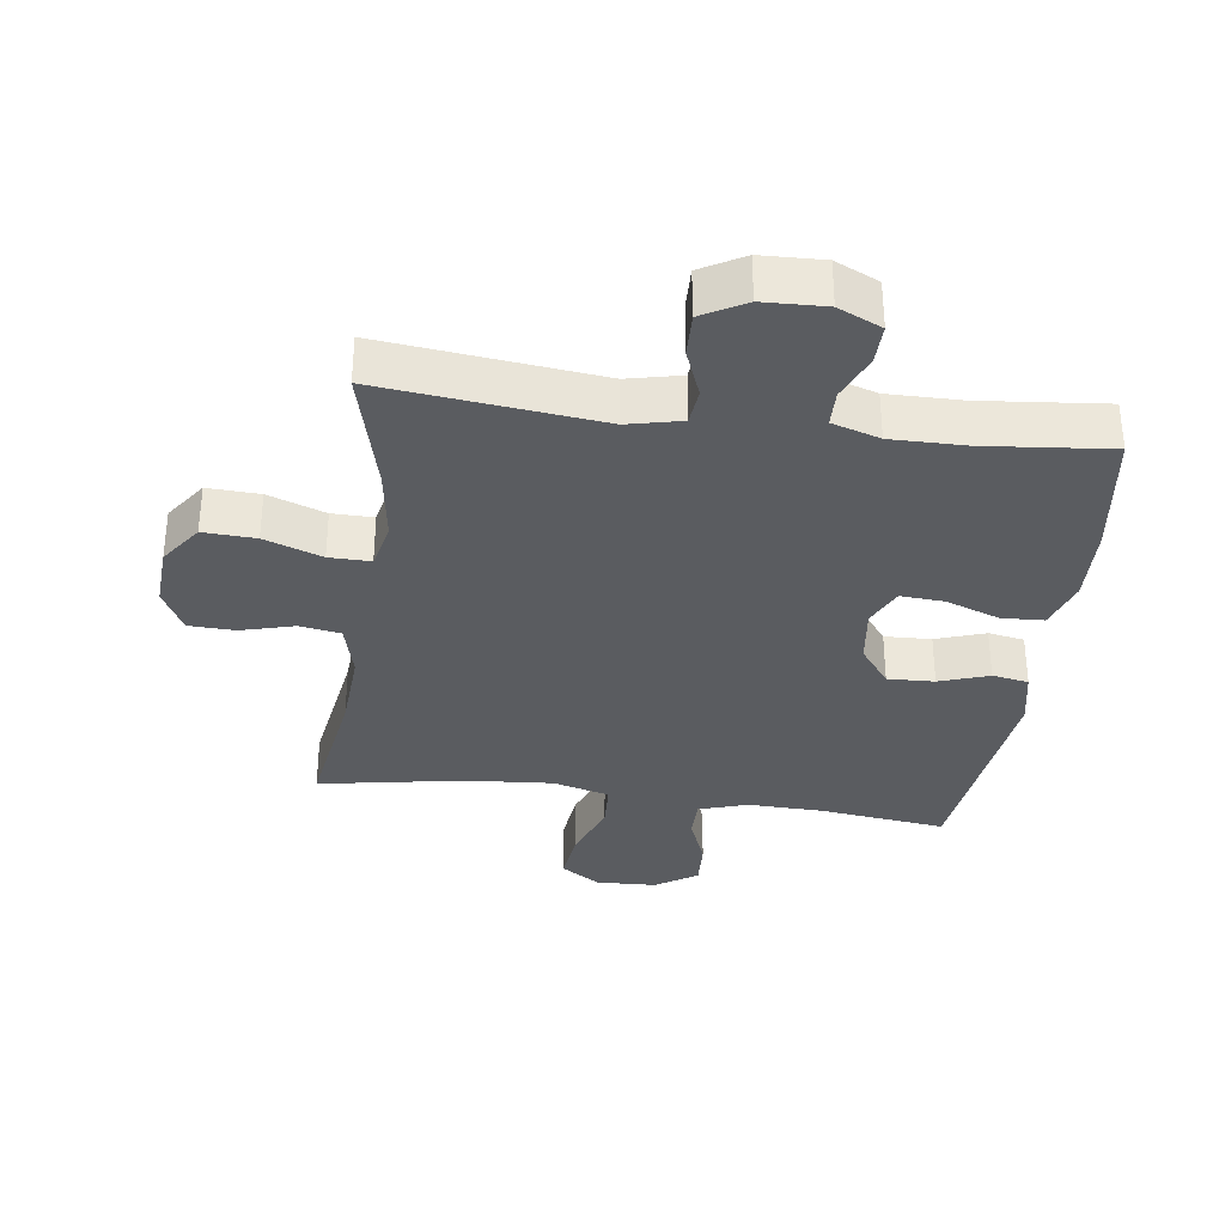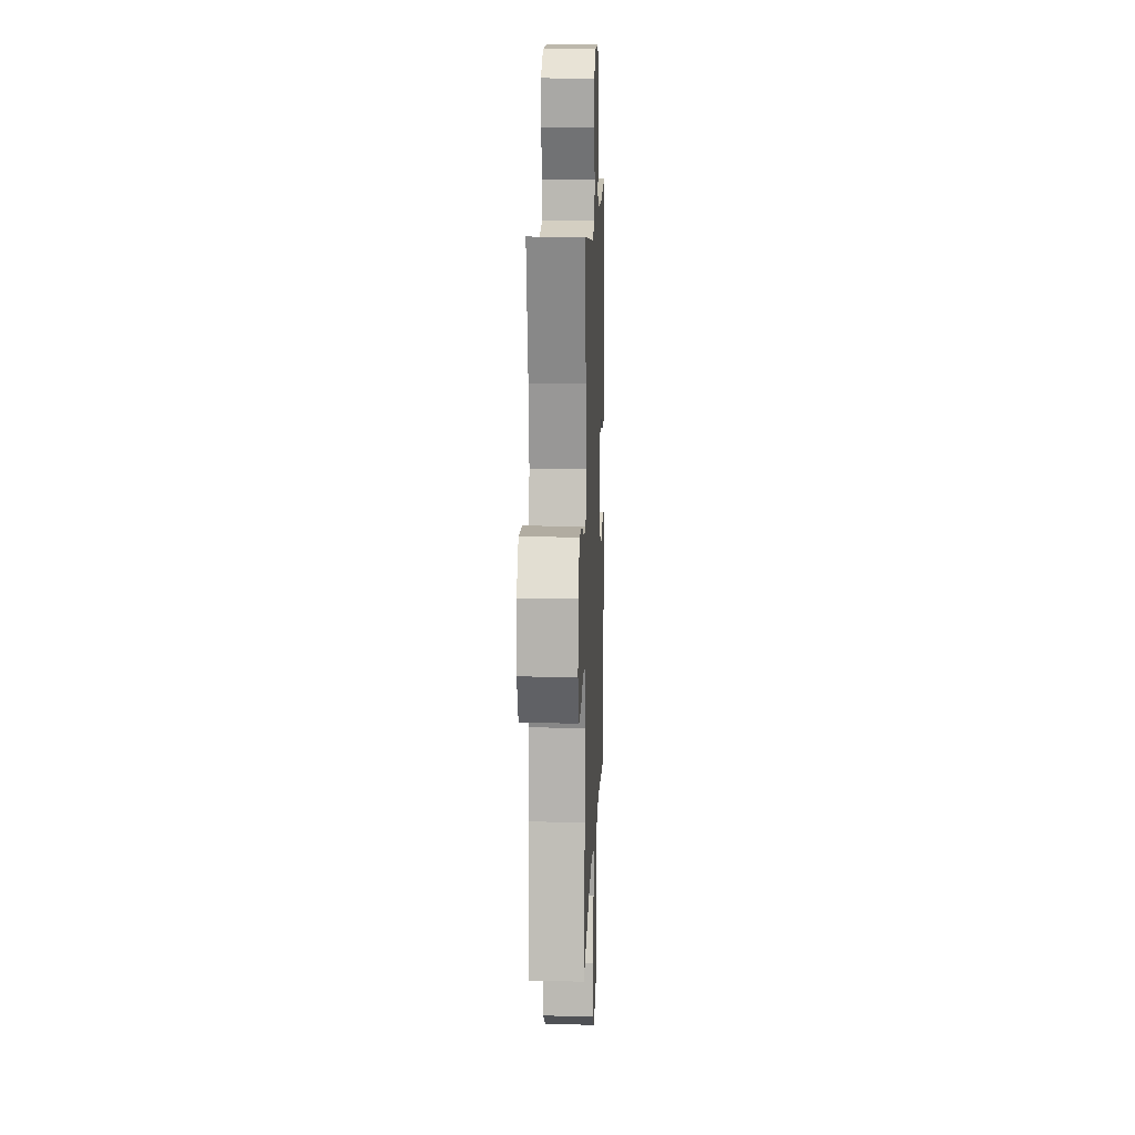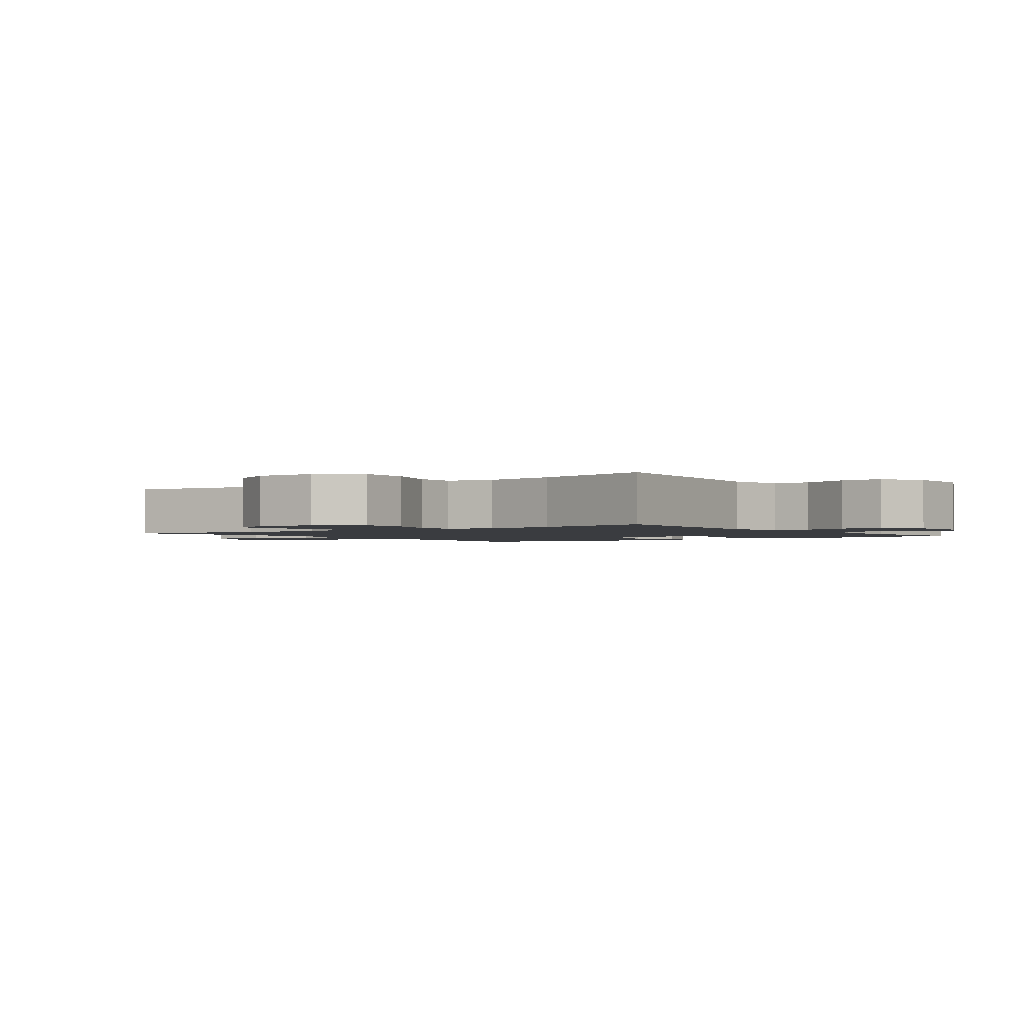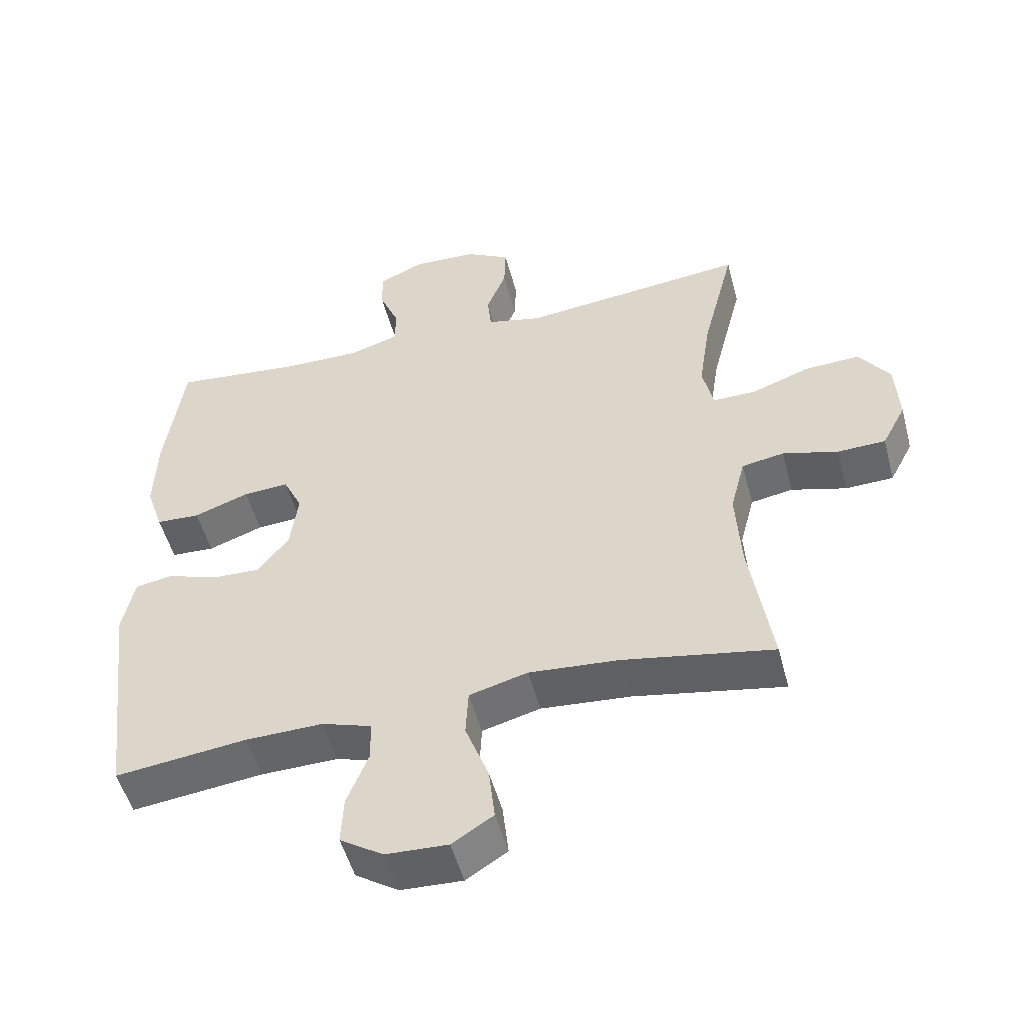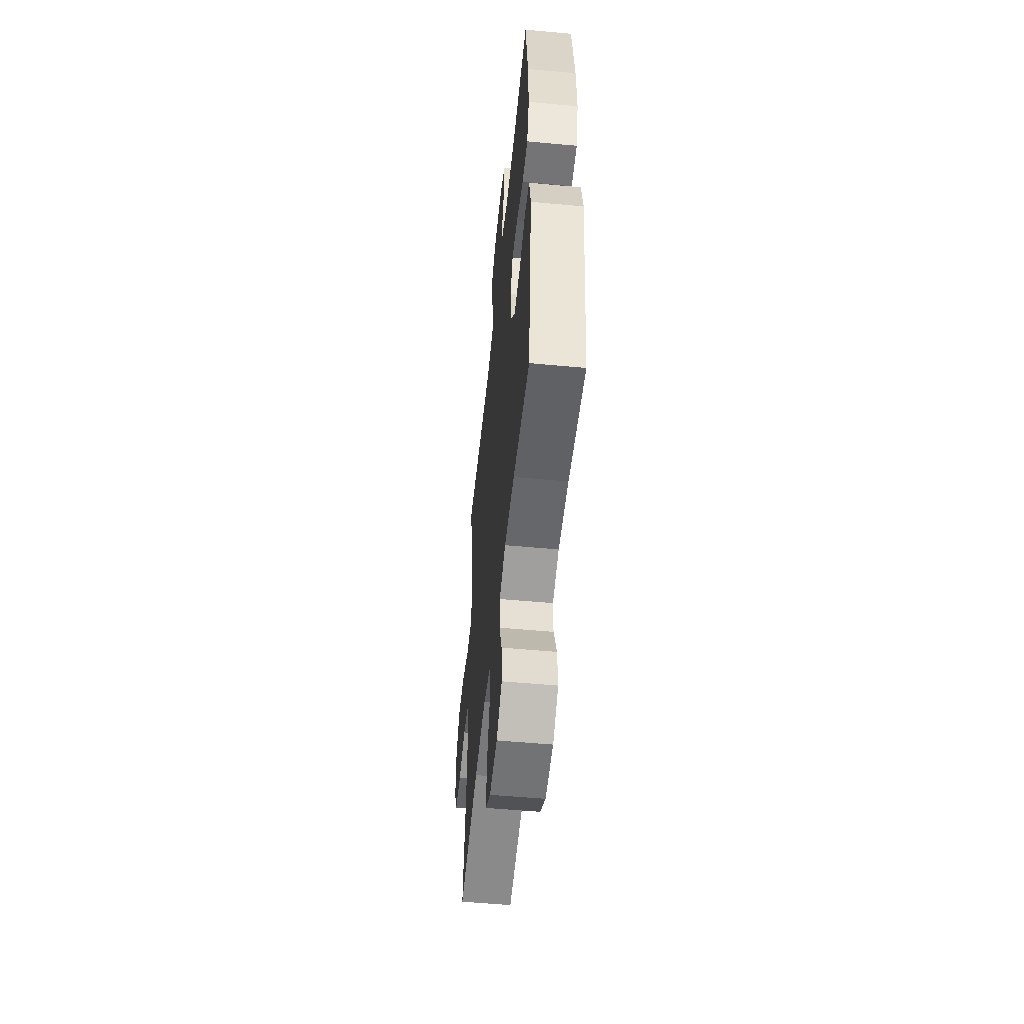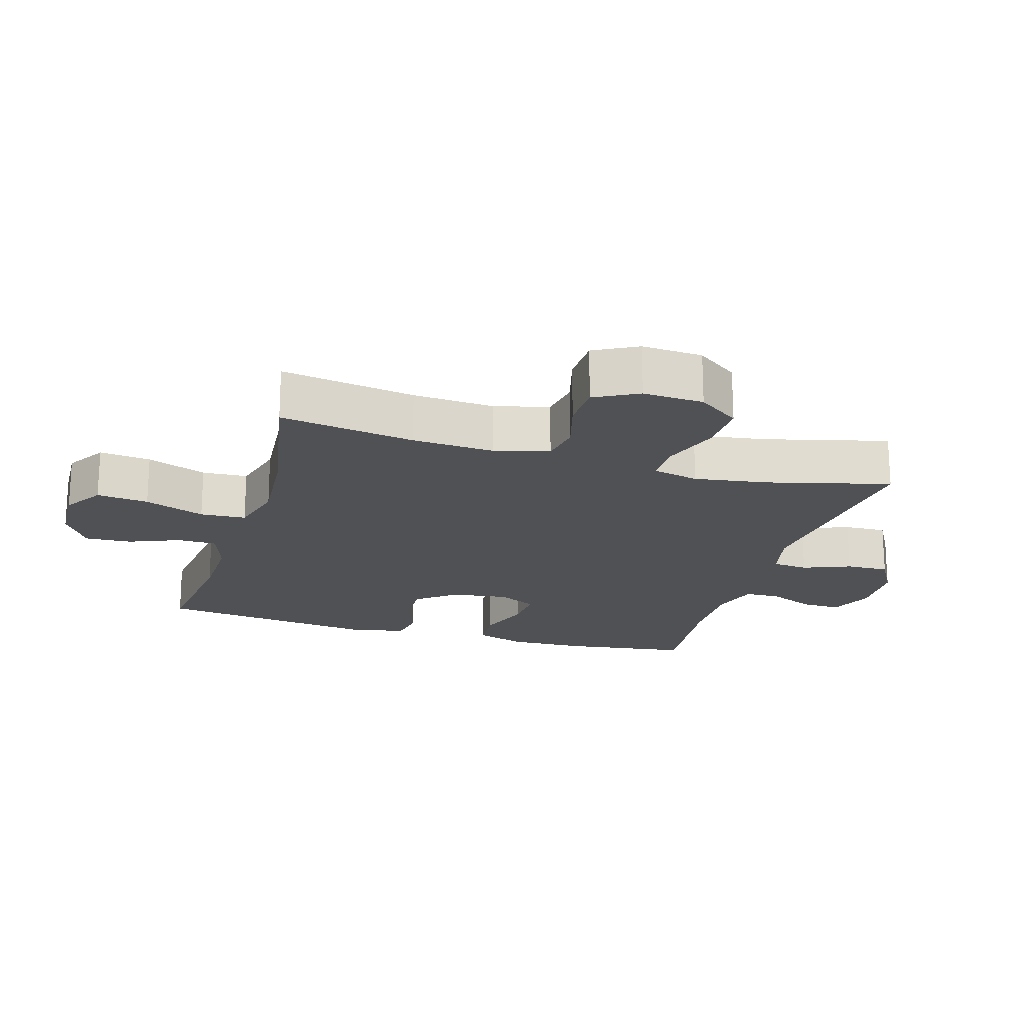
<metadata>
{"format":"obj","ext":"obj","renderer":"f3d","projection":"perspective","resolution":1024,"background":"white","views":[{"elev":-34.1,"azim":-7.8,"up":"+Y"},{"elev":12.7,"azim":-87.8,"up":"+Z"},{"elev":-1.8,"azim":-53.6,"up":"+Y"},{"elev":-51.1,"azim":-165.3,"up":"+Z"},{"elev":-53.3,"azim":84.3,"up":"+Z"},{"elev":-19.8,"azim":-106.5,"up":"+Y"}]}
</metadata>
<code>
o path4546
v 0.5627 0.0375 -0.1495
v 0.5445 0.0375 -0.06104
v 0.4871 0.0375 -0.0511
v 0.4087 0.0375 -0.07803
v 0.3346 0.0375 -0.08106
v 0.287 0.0375 -0.01898
v 0.2749 0.0375 0.07109
v 0.3042 0.0375 0.1325
v 0.3741 0.0375 0.1279
v 0.4587 0.0375 0.09749
v 0.5259 0.0375 0.1009
v 0.5521 0.0375 0.1793
v 0.548 0.0375 0.2999
v 0.5199 0.0375 0.5017
v 0.3218 0.0375 0.4817
v 0.2039 0.0375 0.4804
v 0.1282 0.0375 0.5039
v 0.1268 0.0375 0.561
v 0.1572 0.0375 0.6332
v 0.1584 0.0375 0.6954
v 0.08933 0.0375 0.7266
v -0.009584 0.0375 0.7228
v -0.07784 0.0375 0.6845
v -0.07557 0.0375 0.6165
v -0.04552 0.0375 0.5406
v -0.05112 0.0375 0.4835
v -0.1361 0.0375 0.464
v -0.482 0.0375 0.5017
v -0.4319 0.0375 0.3063
v -0.4143 0.0375 0.1904
v -0.4308 0.0375 0.1168
v -0.4964 0.0375 0.1173
v -0.5875 0.0375 0.1498
v -0.6705 0.0375 0.1534
v -0.7176 0.0375 0.08735
v -0.7231 0.0375 -0.009619
v -0.6866 0.0375 -0.07877
v -0.6131 0.0375 -0.08126
v -0.5284 0.0375 -0.05776
v -0.4636 0.0375 -0.06885
v -0.4409 0.0375 -0.1562
v -0.4486 0.0375 -0.2856
v -0.482 0.0375 -0.5
v -0.2518 0.0375 -0.4587
v -0.1142 0.0375 -0.4478
v -0.02463 0.0375 -0.4718
v -0.02066 0.0375 -0.5444
v -0.0565 0.0375 -0.6398
v -0.06555 0.0375 -0.7222
v -0.002543 0.0375 -0.7623
v 0.0926 0.0375 -0.7583
v 0.1586 0.0375 -0.7152
v 0.1548 0.0375 -0.6417
v 0.1223 0.0375 -0.5604
v 0.1228 0.0375 -0.4979
v 0.1992 0.0375 -0.4731
v 0.3188 0.0375 -0.4758
v 0.5199 0.0375 -0.5
v 0.5627 -0.0375 -0.1495
v 0.5445 -0.0375 -0.06104
v 0.4871 -0.0375 -0.0511
v 0.4087 -0.0375 -0.07803
v 0.3346 -0.0375 -0.08106
v 0.287 -0.0375 -0.01898
v 0.2749 -0.0375 0.07109
v 0.3042 -0.0375 0.1325
v 0.3741 -0.0375 0.1279
v 0.4587 -0.0375 0.09749
v 0.5259 -0.0375 0.1009
v 0.5521 -0.0375 0.1793
v 0.548 -0.0375 0.2999
v 0.5199 -0.0375 0.5017
v 0.3218 -0.0375 0.4817
v 0.2039 -0.0375 0.4804
v 0.1282 -0.0375 0.5039
v 0.1268 -0.0375 0.561
v 0.1572 -0.0375 0.6332
v 0.1584 -0.0375 0.6954
v 0.08933 -0.0375 0.7266
v -0.009584 -0.0375 0.7228
v -0.07784 -0.0375 0.6845
v -0.07557 -0.0375 0.6165
v -0.04552 -0.0375 0.5406
v -0.05112 -0.0375 0.4835
v -0.1361 -0.0375 0.464
v -0.482 -0.0375 0.5017
v -0.4319 -0.0375 0.3063
v -0.4143 -0.0375 0.1904
v -0.4308 -0.0375 0.1168
v -0.4964 -0.0375 0.1173
v -0.5875 -0.0375 0.1498
v -0.6705 -0.0375 0.1534
v -0.7176 -0.0375 0.08735
v -0.7231 -0.0375 -0.009619
v -0.6866 -0.0375 -0.07877
v -0.6131 -0.0375 -0.08126
v -0.5284 -0.0375 -0.05776
v -0.4636 -0.0375 -0.06885
v -0.4409 -0.0375 -0.1562
v -0.4486 -0.0375 -0.2856
v -0.482 -0.0375 -0.5
v -0.2518 -0.0375 -0.4587
v -0.1142 -0.0375 -0.4478
v -0.02463 -0.0375 -0.4718
v -0.02066 -0.0375 -0.5444
v -0.0565 -0.0375 -0.6398
v -0.06555 -0.0375 -0.7222
v -0.002543 -0.0375 -0.7623
v 0.0926 -0.0375 -0.7583
v 0.1586 -0.0375 -0.7152
v 0.1548 -0.0375 -0.6417
v 0.1223 -0.0375 -0.5604
v 0.1228 -0.0375 -0.4979
v 0.1992 -0.0375 -0.4731
v 0.3188 -0.0375 -0.4758
v 0.5199 -0.0375 -0.5
v 0.1584 0.0375 0.6954
v 0.1584 0.0375 0.6954
v 0.08933 0.0375 0.7266
v -0.009584 0.0375 0.7228
v -0.07784 0.0375 0.6845
v -0.07784 0.0375 0.6845
v 0.1572 0.0375 0.6332
v -0.07557 0.0375 0.6165
v 0.1268 0.0375 0.561
v -0.04552 0.0375 0.5406
v 0.1282 0.0375 0.5039
v 0.1282 0.0375 0.5039
v -0.05112 0.0375 0.4835
v -0.05112 0.0375 0.4835
v 0.2039 0.0375 0.4804
v 0.5199 0.0375 0.5017
v 0.5199 0.0375 0.5017
v 0.3218 0.0375 0.4817
v -0.1361 0.0375 0.464
v -0.482 0.0375 0.5017
v -0.482 0.0375 0.5017
v -0.4319 0.0375 0.3063
v 0.548 0.0375 0.2999
v -0.4143 0.0375 0.1904
v 0.5521 0.0375 0.1793
v -0.4308 0.0375 0.1168
v -0.4308 0.0375 0.1168
v 0.5259 0.0375 0.1009
v 0.5259 0.0375 0.1009
v 0.3042 0.0375 0.1325
v 0.3042 0.0375 0.1325
v 0.3741 0.0375 0.1279
v -0.5875 0.0375 0.1498
v -0.6705 0.0375 0.1534
v -0.7176 0.0375 0.08735
v -0.4964 0.0375 0.1173
v 0.2749 0.0375 0.07109
v 0.4587 0.0375 0.09749
v -0.7231 0.0375 -0.009619
v 0.287 0.0375 -0.01898
v -0.6866 0.0375 -0.07877
v -0.6866 0.0375 -0.07877
v 0.3346 0.0375 -0.08106
v 0.5445 0.0375 -0.06104
v 0.5445 0.0375 -0.06104
v 0.4871 0.0375 -0.0511
v 0.4087 0.0375 -0.07803
v -0.5284 0.0375 -0.05776
v -0.4636 0.0375 -0.06885
v -0.4636 0.0375 -0.06885
v -0.6131 0.0375 -0.08126
v 0.5627 0.0375 -0.1495
v -0.4409 0.0375 -0.1562
v -0.4486 0.0375 -0.2856
v -0.1142 0.0375 -0.4478
v -0.02463 0.0375 -0.4718
v -0.02463 0.0375 -0.4718
v -0.2518 0.0375 -0.4587
v -0.02066 0.0375 -0.5444
v 0.1992 0.0375 -0.4731
v 0.3188 0.0375 -0.4758
v 0.1228 0.0375 -0.4979
v 0.1228 0.0375 -0.4979
v 0.5199 0.0375 -0.5
v 0.5199 0.0375 -0.5
v -0.482 0.0375 -0.5
v -0.482 0.0375 -0.5
v 0.1223 0.0375 -0.5604
v -0.0565 0.0375 -0.6398
v 0.1548 0.0375 -0.6417
v -0.06555 0.0375 -0.7222
v -0.06555 0.0375 -0.7222
v 0.1586 0.0375 -0.7152
v 0.0926 0.0375 -0.7583
v -0.002543 0.0375 -0.7623
v 0.1584 -0.0375 0.6954
v 0.1584 -0.0375 0.6954
v 0.08933 -0.0375 0.7266
v -0.009584 -0.0375 0.7228
v -0.07784 -0.0375 0.6845
v -0.07784 -0.0375 0.6845
v 0.1572 -0.0375 0.6332
v -0.07557 -0.0375 0.6165
v 0.1268 -0.0375 0.561
v -0.04552 -0.0375 0.5406
v 0.1282 -0.0375 0.5039
v 0.1282 -0.0375 0.5039
v -0.05112 -0.0375 0.4835
v -0.05112 -0.0375 0.4835
v 0.2039 -0.0375 0.4804
v 0.5199 -0.0375 0.5017
v 0.5199 -0.0375 0.5017
v 0.3218 -0.0375 0.4817
v -0.1361 -0.0375 0.464
v -0.482 -0.0375 0.5017
v -0.482 -0.0375 0.5017
v -0.4319 -0.0375 0.3063
v 0.548 -0.0375 0.2999
v -0.4143 -0.0375 0.1904
v 0.5521 -0.0375 0.1793
v -0.4308 -0.0375 0.1168
v -0.4308 -0.0375 0.1168
v 0.5259 -0.0375 0.1009
v 0.5259 -0.0375 0.1009
v 0.3042 -0.0375 0.1325
v 0.3042 -0.0375 0.1325
v 0.3741 -0.0375 0.1279
v -0.5875 -0.0375 0.1498
v -0.6705 -0.0375 0.1534
v -0.7176 -0.0375 0.08735
v -0.4964 -0.0375 0.1173
v 0.2749 -0.0375 0.07109
v 0.4587 -0.0375 0.09749
v -0.7231 -0.0375 -0.009619
v 0.287 -0.0375 -0.01898
v -0.6866 -0.0375 -0.07877
v -0.6866 -0.0375 -0.07877
v 0.3346 -0.0375 -0.08106
v 0.5445 -0.0375 -0.06104
v 0.5445 -0.0375 -0.06104
v 0.4871 -0.0375 -0.0511
v 0.4087 -0.0375 -0.07803
v -0.5284 -0.0375 -0.05776
v -0.4636 -0.0375 -0.06885
v -0.4636 -0.0375 -0.06885
v -0.6131 -0.0375 -0.08126
v 0.5627 -0.0375 -0.1495
v -0.4409 -0.0375 -0.1562
v -0.4486 -0.0375 -0.2856
v -0.1142 -0.0375 -0.4478
v -0.02463 -0.0375 -0.4718
v -0.02463 -0.0375 -0.4718
v -0.2518 -0.0375 -0.4587
v -0.02066 -0.0375 -0.5444
v 0.1992 -0.0375 -0.4731
v 0.3188 -0.0375 -0.4758
v 0.1228 -0.0375 -0.4979
v 0.1228 -0.0375 -0.4979
v 0.5199 -0.0375 -0.5
v 0.5199 -0.0375 -0.5
v -0.482 -0.0375 -0.5
v -0.482 -0.0375 -0.5
v 0.1223 -0.0375 -0.5604
v -0.0565 -0.0375 -0.6398
v 0.1548 -0.0375 -0.6417
v -0.06555 -0.0375 -0.7222
v -0.06555 -0.0375 -0.7222
v 0.1586 -0.0375 -0.7152
v 0.0926 -0.0375 -0.7583
v -0.002543 -0.0375 -0.7623
f 213 210 211
f 201 200 199
f 201 202 200
f 238 243 237
f 251 252 234
f 195 200 194
f 234 252 238
f 200 198 194
f 199 195 196
f 199 200 195
f 249 245 257
f 243 238 252
f 237 243 235
f 262 266 260
f 214 223 216
f 216 223 229
f 260 259 250
f 194 198 192
f 209 214 207
f 247 231 246
f 231 251 234
f 204 202 201
f 224 239 227
f 250 253 247
f 247 253 251
f 204 221 202
f 224 242 239
f 253 250 259
f 226 242 224
f 246 231 244
f 239 240 227
f 225 226 224
f 202 221 206
f 261 260 265
f 264 261 265
f 243 252 255
f 244 231 217
f 217 231 228
f 204 228 221
f 232 242 230
f 249 244 245
f 266 265 260
f 209 223 214
f 216 229 219
f 230 242 226
f 246 244 249
f 221 223 209
f 215 228 210
f 244 217 240
f 247 251 231
f 259 260 261
f 217 228 215
f 213 215 210
f 210 228 204
f 206 221 209
f 227 240 217
f 118 21 79 193
f 21 22 80 79
f 22 122 197 80
f 19 20 78 77
f 23 24 82 81
f 18 19 77 76
f 24 25 83 82
f 128 18 76 203
f 25 130 205 83
f 16 17 75 74
f 133 15 73 208
f 26 27 85 84
f 15 16 74 73
f 27 137 212 85
f 28 29 87 86
f 13 14 72 71
f 29 30 88 87
f 12 13 71 70
f 30 143 218 88
f 145 12 70 220
f 147 9 67 222
f 33 34 92 91
f 34 35 93 92
f 32 33 91 90
f 7 8 66 65
f 10 11 69 68
f 9 10 68 67
f 31 32 90 89
f 35 36 94 93
f 6 7 65 64
f 36 158 233 94
f 5 6 64 63
f 161 3 61 236
f 3 4 62 61
f 39 166 241 97
f 38 39 97 96
f 37 38 96 95
f 1 2 60 59
f 40 41 99 98
f 4 5 63 62
f 41 42 100 99
f 45 173 248 103
f 44 45 103 102
f 46 47 105 104
f 56 57 115 114
f 179 56 114 254
f 181 1 59 256
f 183 44 102 258
f 42 43 101 100
f 57 58 116 115
f 54 55 113 112
f 47 48 106 105
f 53 54 112 111
f 48 188 263 106
f 52 53 111 110
f 51 52 110 109
f 50 51 109 108
f 49 50 108 107
f 138 136 135
f 126 124 125
f 126 125 127
f 163 162 168
f 176 159 177
f 120 119 125
f 159 163 177
f 125 119 123
f 124 121 120
f 124 120 125
f 174 182 170
f 168 177 163
f 162 160 168
f 187 185 191
f 139 141 148
f 141 154 148
f 185 175 184
f 119 117 123
f 134 132 139
f 172 171 156
f 156 159 176
f 129 126 127
f 149 152 164
f 175 172 178
f 172 176 178
f 129 127 146
f 149 164 167
f 178 184 175
f 151 149 167
f 171 169 156
f 164 152 165
f 150 149 151
f 127 131 146
f 186 190 185
f 189 190 186
f 168 180 177
f 169 142 156
f 142 153 156
f 129 146 153
f 157 155 167
f 174 170 169
f 191 185 190
f 134 139 148
f 141 144 154
f 155 151 167
f 171 174 169
f 146 134 148
f 140 135 153
f 169 165 142
f 172 156 176
f 184 186 185
f 142 140 153
f 138 135 140
f 135 129 153
f 131 134 146
f 152 142 165

</code>
